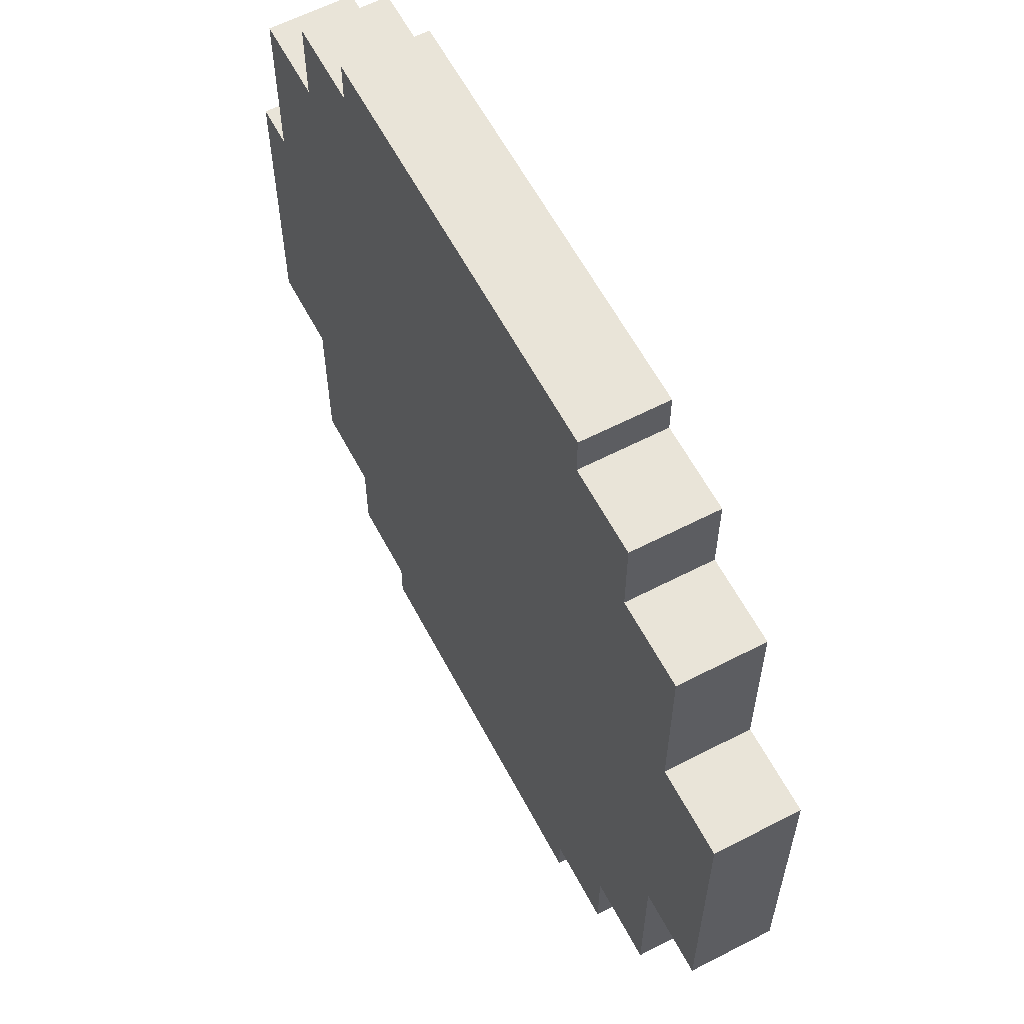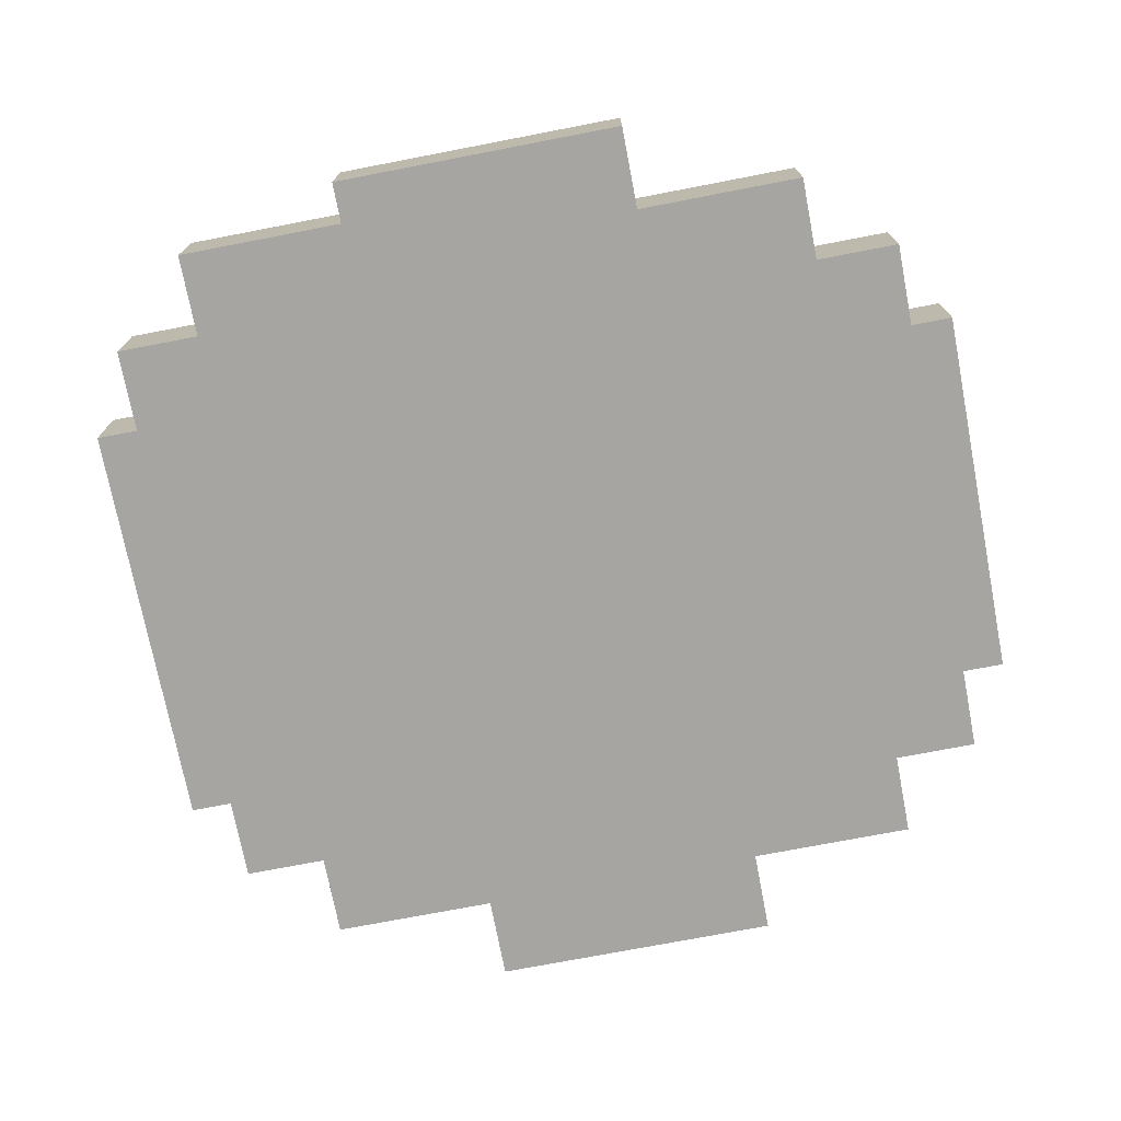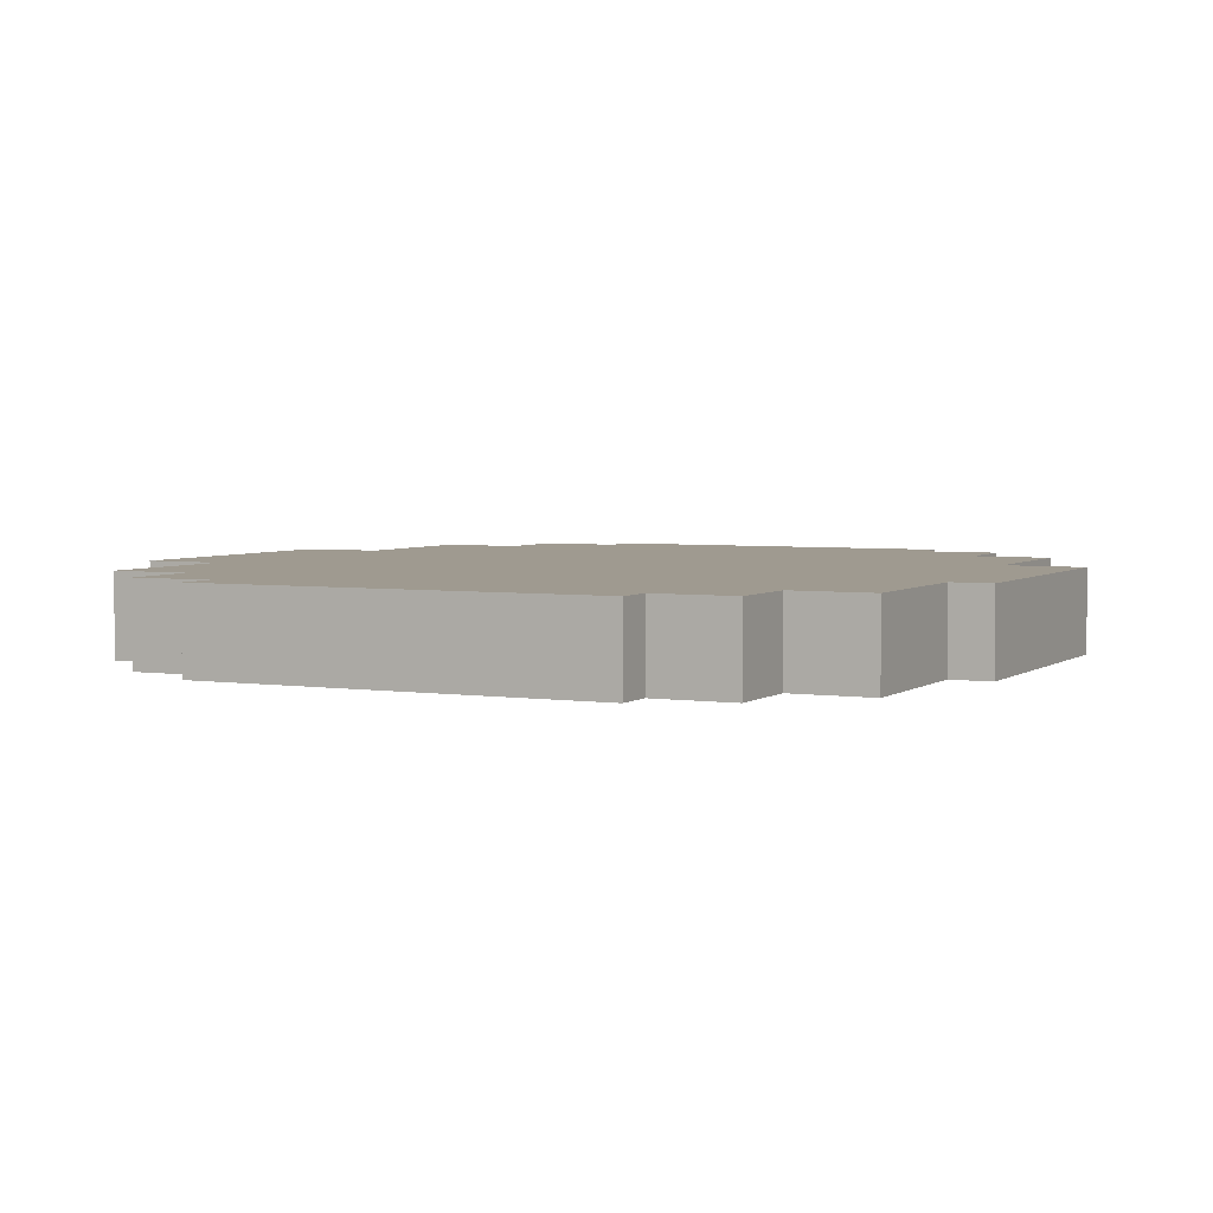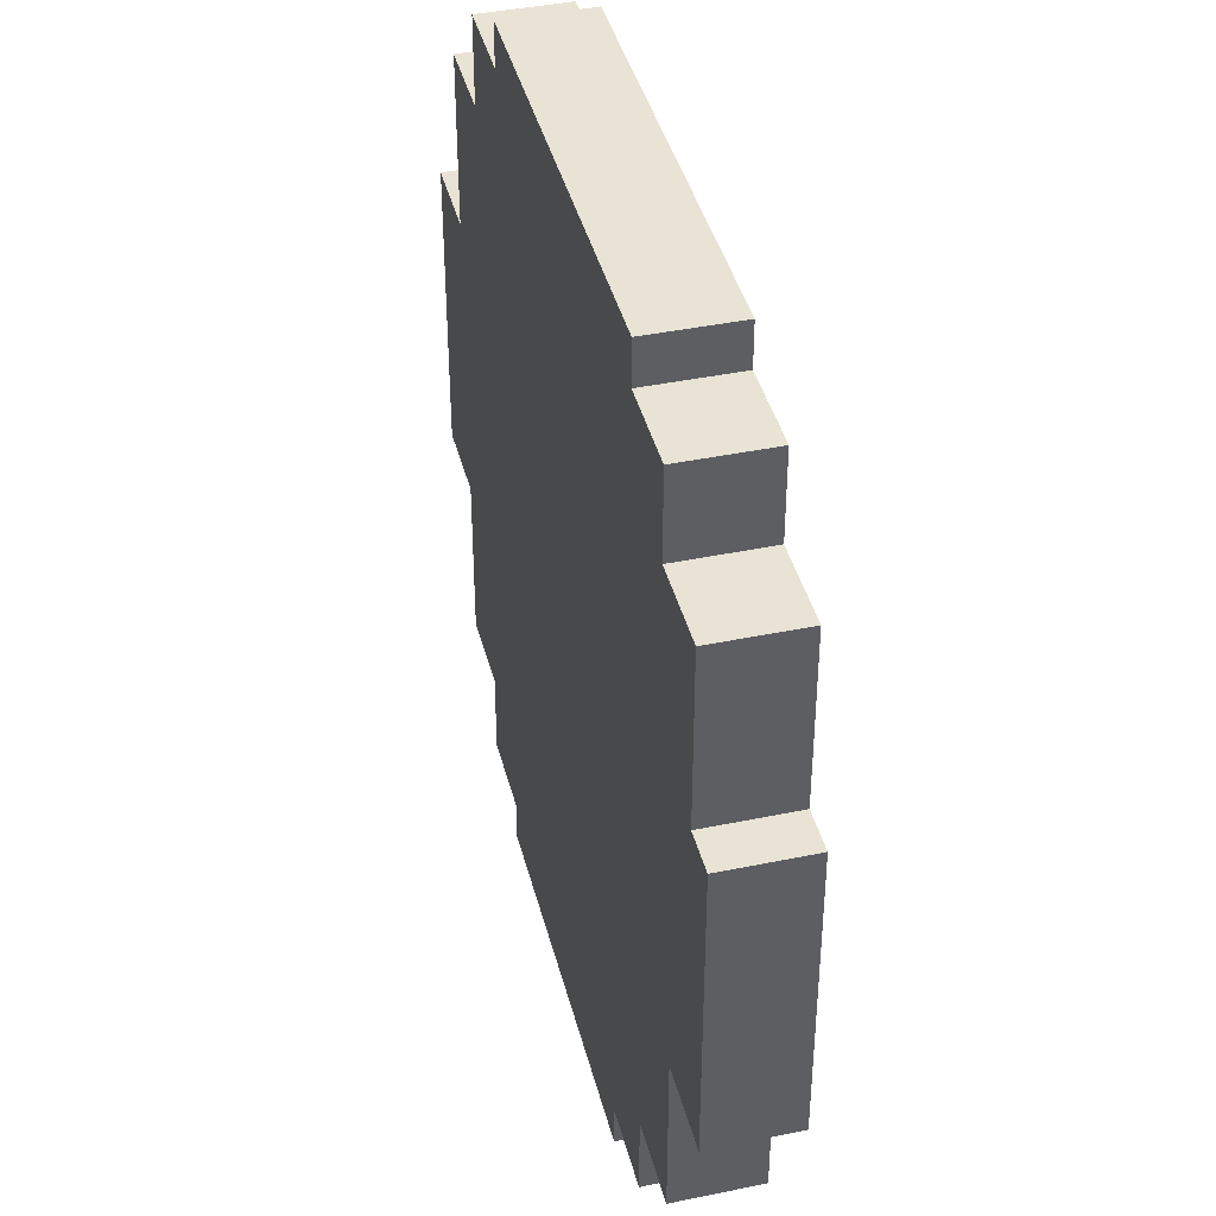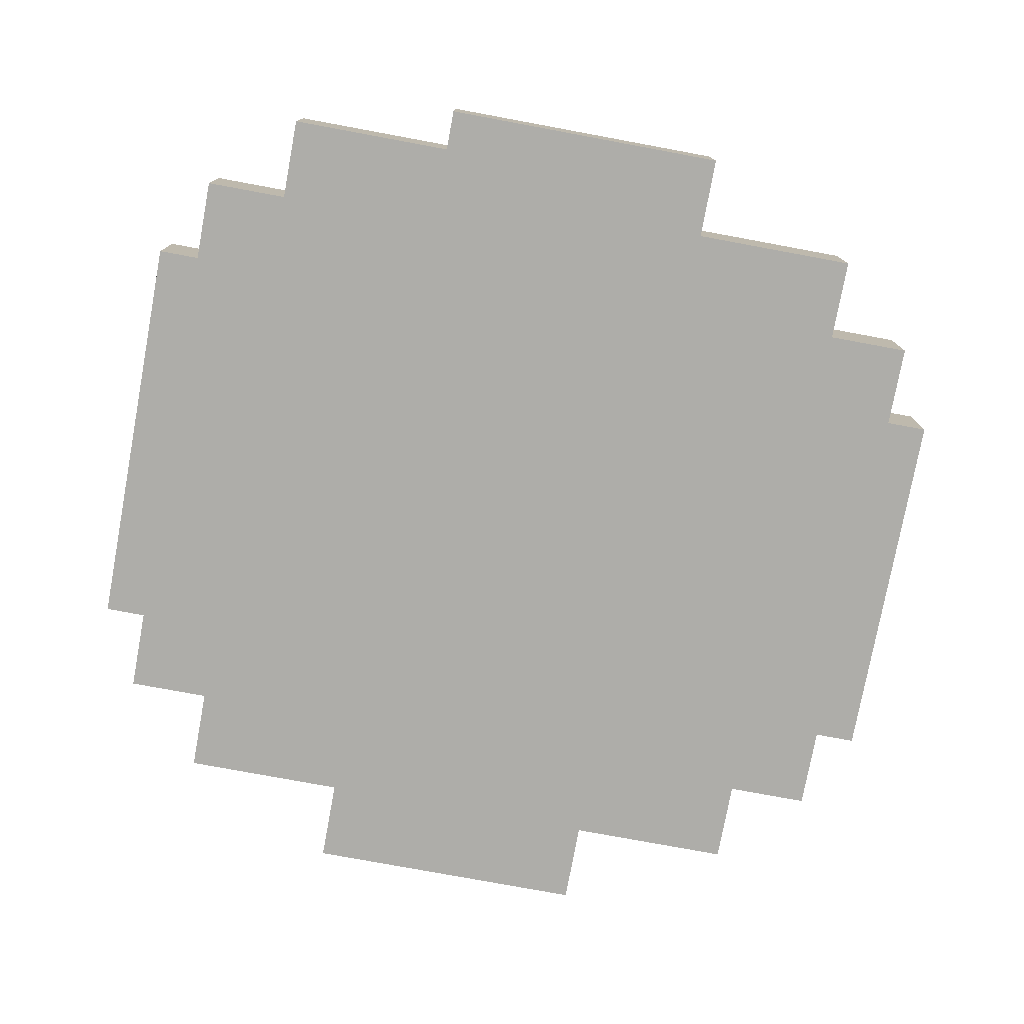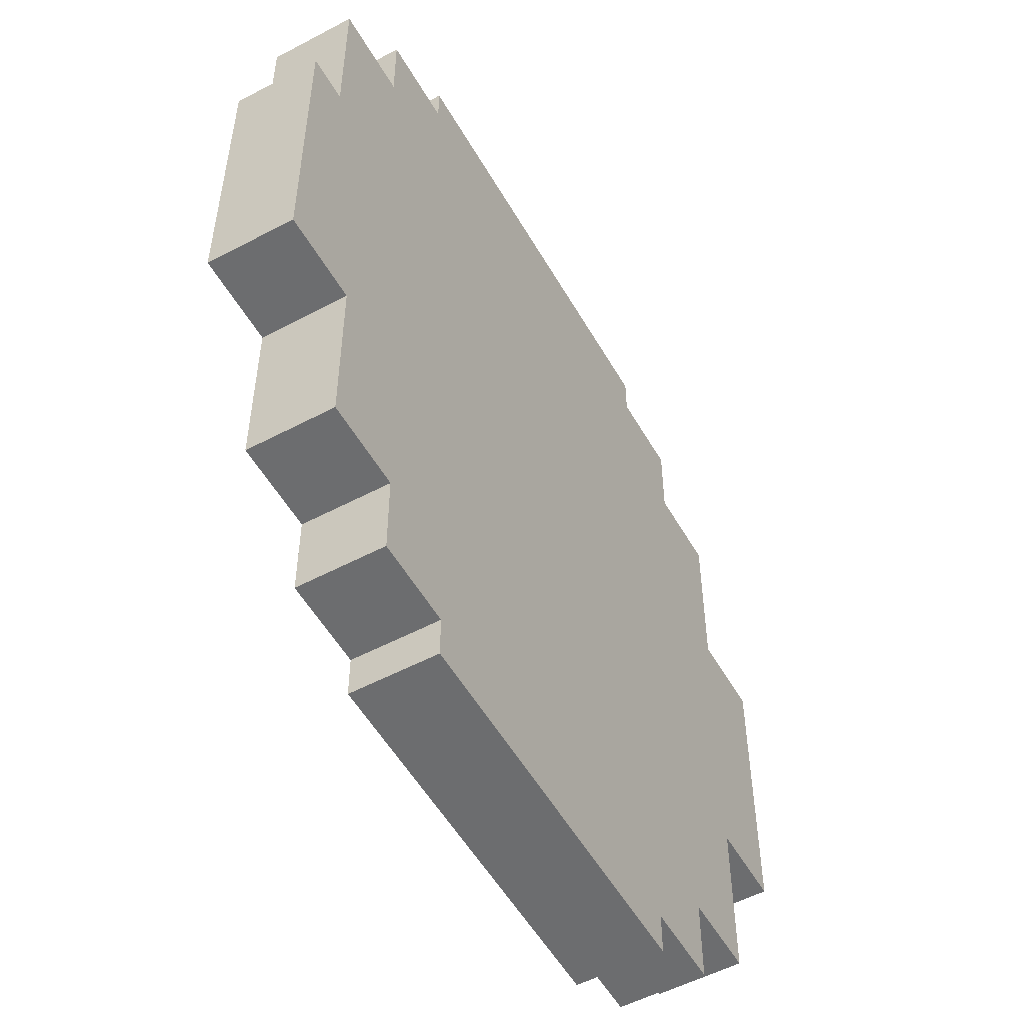
<metadata>
{"format":"obj","ext":"obj","renderer":"f3d","projection":"perspective","resolution":1024,"background":"white","views":[{"elev":60.6,"azim":-117.8,"up":"+Z"},{"elev":-73.7,"azim":100.9,"up":"+Y"},{"elev":3.9,"azim":26.2,"up":"+Y"},{"elev":41.2,"azim":75.9,"up":"+Z"},{"elev":-77.1,"azim":79.5,"up":"+Y"},{"elev":-53.9,"azim":119.4,"up":"+Z"}]}
</metadata>
<code>
o
v -1.1 0 0.3
v -1.1 0 -0.4
v -1.1 0.2 0.3
v -1.1 0.2 -0.4
v -0.9 0 0.7
v -0.9 0 0.3
v -0.9 0 -0.4
v -0.9 0 -0.8
v -0.9 0.2 0.7
v -0.9 0.2 0.3
v -0.9 0.2 -0.4
v -0.9 0.2 -0.8
v -0.7 0 0.9
v -0.7 0 0.7
v -0.7 0 -0.8
v -0.7 0 -1
v -0.7 0.2 0.9
v -0.7 0.2 0.7
v -0.7 0.2 -0.8
v -0.7 0.2 -1
v -0.5 0 1
v -0.5 0 0.9
v -0.5 0 -1
v -0.5 0 -1.1
v -0.5 0.2 1
v -0.5 0.2 0.9
v -0.5 0.2 -1
v -0.5 0.2 -1.1
v 0.4 0 -1
v 0.4 0 -1.1
v 0.4 0.2 -1
v 0.4 0.2 -1.1
v 0.5 0 1
v 0.5 0 0.9
v 0.5 0.2 1
v 0.5 0.2 0.9
v 0.6 0 -0.8
v 0.6 0 -1
v 0.6 0.2 -0.8
v 0.6 0.2 -1
v 0.7 0 0.9
v 0.7 0 0.7
v 0.7 0.2 0.9
v 0.7 0.2 0.7
v 0.8 0 -0.4
v 0.8 0 -0.8
v 0.8 0.2 -0.4
v 0.8 0.2 -0.8
v 0.9 0 0.7
v 0.9 0 0.3
v 0.9 0.2 0.7
v 0.9 0.2 0.3
v 1 0 0.3
v 1 0 -0.4
v 1 0.2 0.3
v 1 0.2 -0.4
v -0.5 0 1
v -0.5 0.2 1
v 0.5 0 1
v 0.5 0.2 1
v -0.7 0 0.9
v -0.7 0.2 0.9
v -0.5 0 0.9
v -0.5 0.2 0.9
v 0.5 0 0.9
v 0.5 0.2 0.9
v 0.7 0 0.9
v 0.7 0.2 0.9
v -0.9 0 0.7
v -0.9 0.2 0.7
v -0.7 0 0.7
v -0.7 0.2 0.7
v 0.7 0 0.7
v 0.7 0.2 0.7
v 0.9 0 0.7
v 0.9 0.2 0.7
v -1.1 0 0.3
v -1.1 0.2 0.3
v -0.9 0 0.3
v -0.9 0.2 0.3
v 0.9 0 0.3
v 0.9 0.2 0.3
v 1 0 0.3
v 1 0.2 0.3
v -1.1 0 -0.4
v -1.1 0.2 -0.4
v -0.9 0 -0.4
v -0.9 0.2 -0.4
v 0.8 0 -0.4
v 0.8 0.2 -0.4
v 1 0 -0.4
v 1 0.2 -0.4
v -0.9 0 -0.8
v -0.9 0.2 -0.8
v -0.7 0 -0.8
v -0.7 0.2 -0.8
v 0.6 0 -0.8
v 0.6 0.2 -0.8
v 0.8 0 -0.8
v 0.8 0.2 -0.8
v -0.7 0 -1
v -0.7 0.2 -1
v -0.5 0 -1
v -0.5 0.2 -1
v 0.4 0 -1
v 0.4 0.2 -1
v 0.6 0 -1
v 0.6 0.2 -1
v -0.5 0 -1.1
v -0.5 0.2 -1.1
v 0.4 0 -1.1
v 0.4 0.2 -1.1
v -0.5 0 1
v 0.5 0 1
v -0.7 0 0.9
v -0.5 0 0.9
v 0.5 0 0.9
v 0.7 0 0.9
v -0.5 0 0.8
v 0.5 0 0.8
v -0.9 0 0.7
v -0.7 0 0.7
v -0.5 0 0.7
v 0.5 0 0.7
v 0.7 0 0.7
v 0.9 0 0.7
v -1.1 0 0.3
v -0.9 0 0.3
v -0.7 0 0.3
v 0.7 0 0.3
v 0.9 0 0.3
v 1 0 0.3
v 0.8 0 -0.2
v 0.9 0 -0.2
v -1.1 0 -0.4
v -0.9 0 -0.4
v -0.7 0 -0.4
v 0.6 0 -0.4
v 0.8 0 -0.4
v 1 0 -0.4
v -0.9 0 -0.8
v -0.7 0 -0.8
v -0.5 0 -0.8
v 0.4 0 -0.8
v 0.6 0 -0.8
v 0.8 0 -0.8
v -0.5 0 -0.9
v 0.4 0 -0.9
v -0.7 0 -1
v -0.5 0 -1
v 0.4 0 -1
v 0.6 0 -1
v -0.5 0 -1.1
v 0.4 0 -1.1
v -0.5 0.2 1
v 0.5 0.2 1
v -0.7 0.2 0.9
v -0.5 0.2 0.9
v 0.5 0.2 0.9
v 0.7 0.2 0.9
v -0.5 0.2 0.8
v 0.5 0.2 0.8
v -0.9 0.2 0.7
v -0.7 0.2 0.7
v -0.5 0.2 0.7
v 0.5 0.2 0.7
v 0.7 0.2 0.7
v 0.9 0.2 0.7
v -1.1 0.2 0.3
v -0.9 0.2 0.3
v -0.7 0.2 0.3
v -0.6 0.2 0.3
v 0.1 0.2 0.3
v 0.4 0.2 0.3
v 0.6 0.2 0.3
v 0.7 0.2 0.3
v 0.9 0.2 0.3
v 1 0.2 0.3
v -0.4 0.2 0.1
v -0.1 0.2 0.1
v -0.8 0.2 0
v -0.6 0.2 0
v -0.4 0.2 0
v -0.1 0.2 0
v 0.1 0.2 0
v 0.4 0.2 0
v 0.6 0.2 0
v 0.8 0.2 0
v -0.8 0.2 -0.1
v -0.6 0.2 -0.1
v -0.4 0.2 -0.1
v -0.1 0.2 -0.1
v 0.1 0.2 -0.1
v 0.4 0.2 -0.1
v 0.6 0.2 -0.1
v 0.8 0.2 -0.1
v -0.8 0.2 -0.2
v -0.7 0.2 -0.2
v 0.1 0.2 -0.2
v 0.4 0.2 -0.2
v 0.8 0.2 -0.2
v 0.9 0.2 -0.2
v -1.1 0.2 -0.4
v -0.9 0.2 -0.4
v -0.8 0.2 -0.4
v -0.7 0.2 -0.4
v -0.6 0.2 -0.4
v -0.5 0.2 -0.4
v -0.4 0.2 -0.4
v -0.1 0.2 -0.4
v 0.6 0.2 -0.4
v 0.8 0.2 -0.4
v 1 0.2 -0.4
v -0.5 0.2 -0.6
v -0.4 0.2 -0.6
v -0.6 0.2 -0.7
v -0.4 0.2 -0.7
v -0.9 0.2 -0.8
v -0.7 0.2 -0.8
v -0.5 0.2 -0.8
v -0.4 0.2 -0.8
v -0.2 0.2 -0.8
v 0.4 0.2 -0.8
v 0.6 0.2 -0.8
v 0.8 0.2 -0.8
v -0.5 0.2 -0.9
v -0.4 0.2 -0.9
v -0.2 0.2 -0.9
v 0.4 0.2 -0.9
v -0.7 0.2 -1
v -0.5 0.2 -1
v 0.4 0.2 -1
v 0.6 0.2 -1
v -0.5 0.2 -1.1
v 0.4 0.2 -1.1
f 3 2 1
f 4 2 3
f 9 6 5
f 10 6 9
f 11 8 7
f 12 8 11
f 17 14 13
f 18 14 17
f 19 16 15
f 20 16 19
f 25 22 21
f 26 22 25
f 27 24 23
f 28 24 27
f 29 30 31
f 31 30 32
f 33 34 35
f 35 34 36
f 37 38 39
f 39 38 40
f 41 42 43
f 43 42 44
f 45 46 47
f 47 46 48
f 49 50 51
f 51 50 52
f 53 54 55
f 55 54 56
f 59 58 57
f 60 58 59
f 63 62 61
f 64 62 63
f 67 66 65
f 68 66 67
f 71 70 69
f 72 70 71
f 75 74 73
f 76 74 75
f 79 78 77
f 80 78 79
f 83 82 81
f 84 82 83
f 85 86 87
f 87 86 88
f 89 90 91
f 91 90 92
f 93 94 95
f 95 94 96
f 97 98 99
f 99 98 100
f 101 102 103
f 103 102 104
f 105 106 107
f 107 106 108
f 109 110 111
f 111 110 112
f 116 114 113
f 117 114 116
f 119 116 115
f 119 118 117
f 119 117 116
f 120 118 119
f 122 119 115
f 123 120 119
f 123 119 122
f 124 118 120
f 124 120 123
f 125 118 124
f 128 122 121
f 129 123 122
f 129 124 123
f 129 122 128
f 129 125 124
f 130 126 125
f 130 125 129
f 131 126 130
f 133 129 128
f 133 130 129
f 133 131 130
f 134 132 131
f 134 131 133
f 135 128 127
f 136 133 128
f 136 128 135
f 137 133 136
f 138 133 137
f 139 134 133
f 139 133 138
f 140 132 134
f 140 134 139
f 141 137 136
f 142 138 137
f 142 137 141
f 143 138 142
f 144 138 143
f 145 139 138
f 145 138 144
f 146 139 145
f 147 144 143
f 147 143 142
f 148 145 144
f 148 144 147
f 149 147 142
f 149 148 147
f 150 148 149
f 151 145 148
f 151 148 150
f 152 145 151
f 153 151 150
f 154 151 153
f 155 156 158
f 158 156 159
f 157 158 161
f 159 160 161
f 158 159 161
f 161 160 162
f 157 161 164
f 161 162 165
f 164 161 165
f 162 160 166
f 165 162 166
f 166 160 167
f 163 164 170
f 164 165 171
f 165 166 171
f 170 164 171
f 166 167 171
f 171 167 172
f 172 167 173
f 173 167 174
f 174 167 175
f 167 168 176
f 175 167 176
f 176 168 177
f 172 173 179
f 179 173 180
f 170 171 181
f 171 172 181
f 172 179 182
f 181 172 182
f 179 180 183
f 182 179 183
f 180 173 184
f 183 180 184
f 173 174 185
f 184 173 185
f 174 175 186
f 185 174 186
f 175 176 187
f 186 175 187
f 176 177 187
f 187 177 188
f 184 185 189
f 182 183 189
f 187 188 189
f 186 187 189
f 170 181 189
f 185 186 189
f 183 184 189
f 181 182 189
f 189 188 190
f 190 188 191
f 191 188 192
f 192 188 193
f 193 188 194
f 194 188 195
f 188 177 196
f 195 188 196
f 170 189 197
f 189 190 197
f 197 190 198
f 192 193 199
f 193 194 199
f 194 195 200
f 199 194 200
f 196 177 201
f 195 196 201
f 177 178 202
f 201 177 202
f 169 170 203
f 170 197 204
f 203 170 204
f 197 198 205
f 204 197 205
f 198 190 206
f 205 198 206
f 190 191 207
f 206 190 207
f 207 191 208
f 191 192 209
f 208 191 209
f 192 199 210
f 209 192 210
f 199 200 210
f 195 201 211
f 210 200 211
f 200 195 211
f 201 202 212
f 211 201 212
f 202 178 213
f 212 202 213
f 208 209 214
f 209 210 214
f 210 211 214
f 207 208 214
f 214 211 215
f 206 207 216
f 207 214 216
f 214 215 216
f 215 211 217
f 216 215 217
f 204 205 218
f 205 206 218
f 206 216 219
f 218 206 219
f 216 217 219
f 219 217 220
f 217 211 221
f 220 217 221
f 221 211 222
f 222 211 223
f 211 212 224
f 223 211 224
f 224 212 225
f 219 220 226
f 220 221 226
f 221 222 227
f 226 221 227
f 222 223 228
f 227 222 228
f 223 224 229
f 228 223 229
f 226 227 230
f 227 228 230
f 228 229 230
f 219 226 230
f 230 229 231
f 229 224 232
f 231 229 232
f 232 224 233
f 231 232 234
f 234 232 235

</code>
